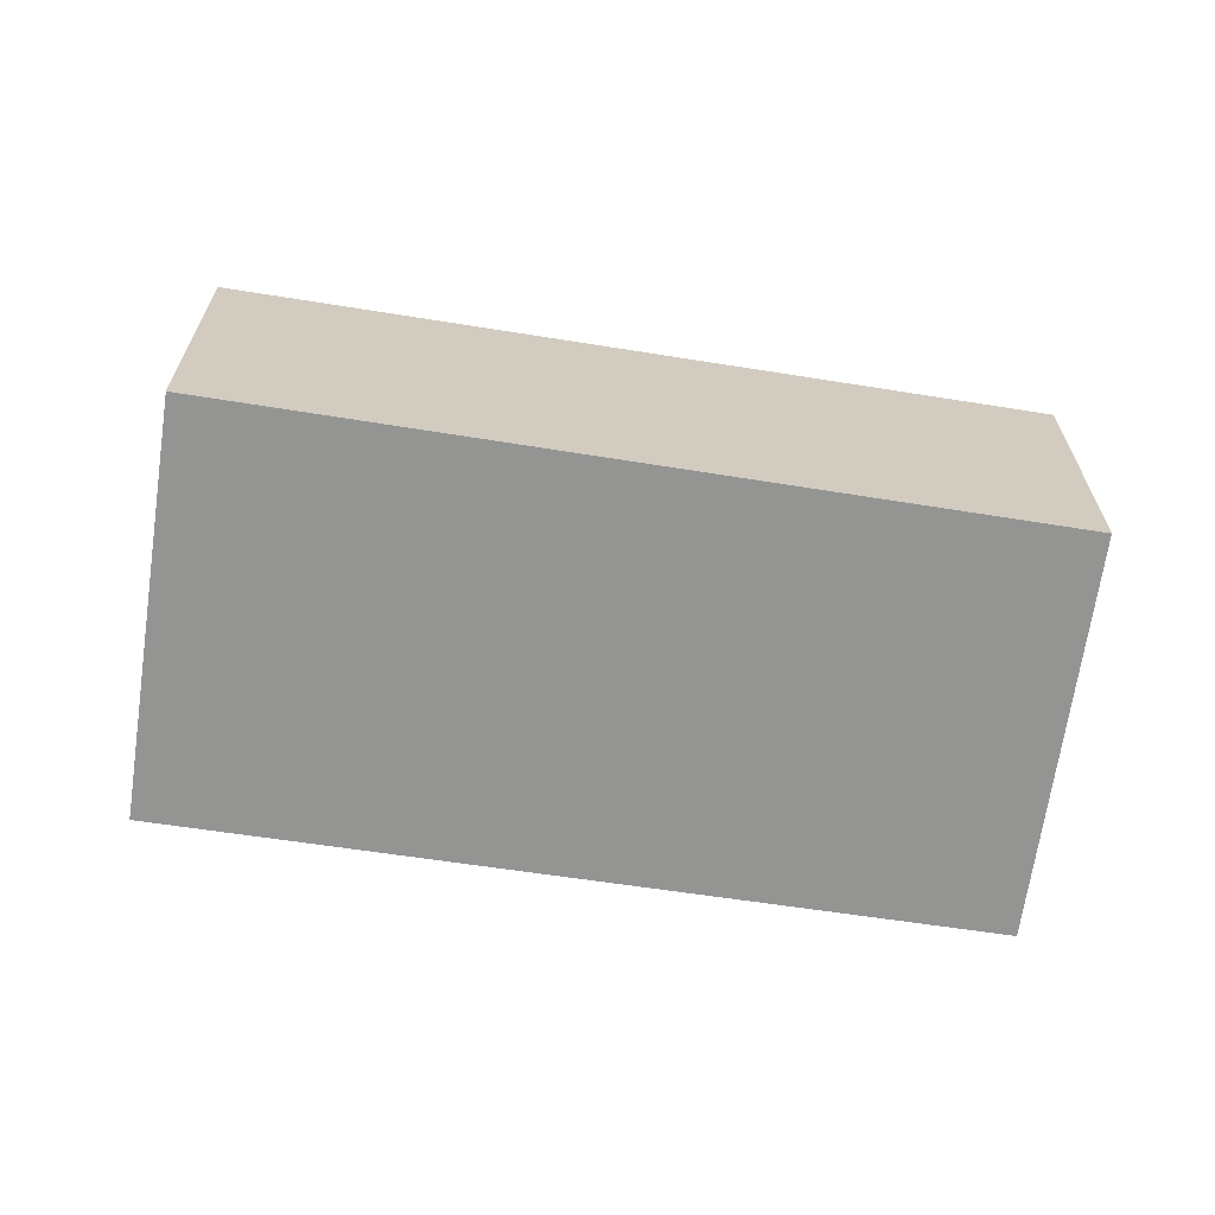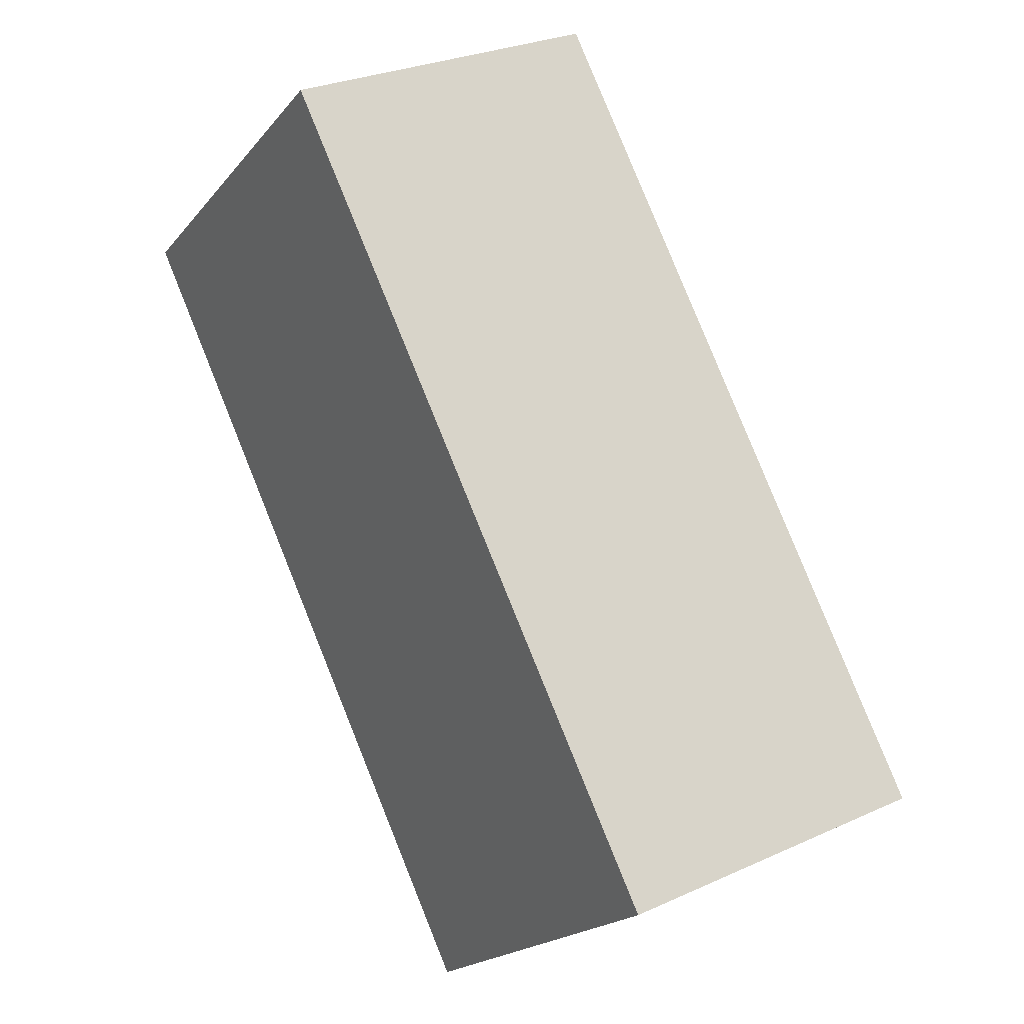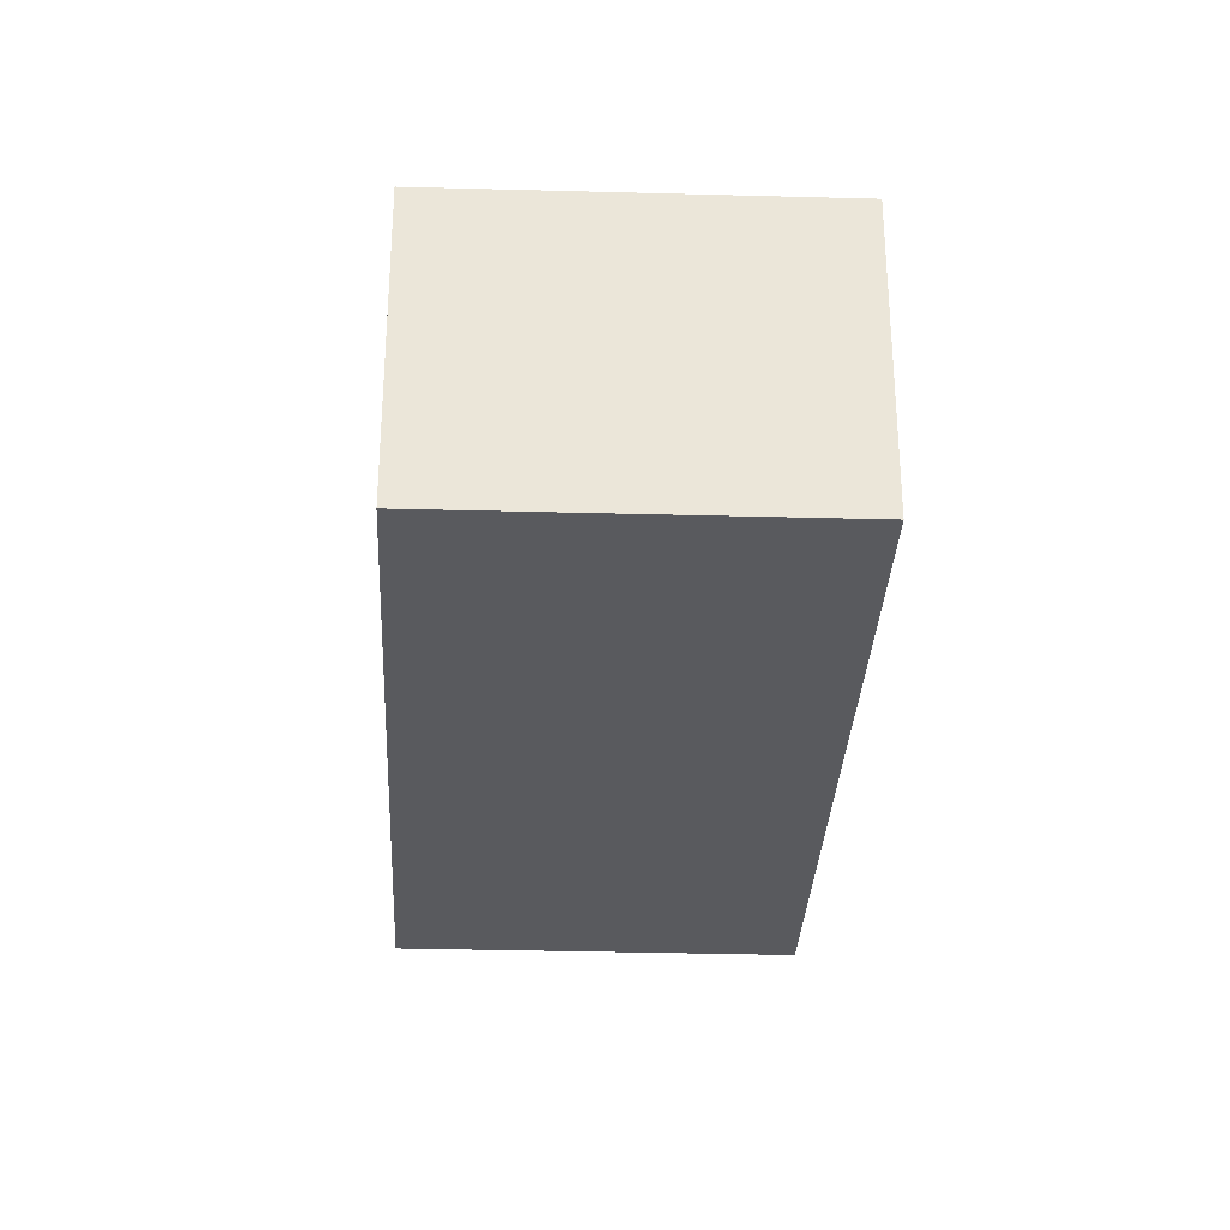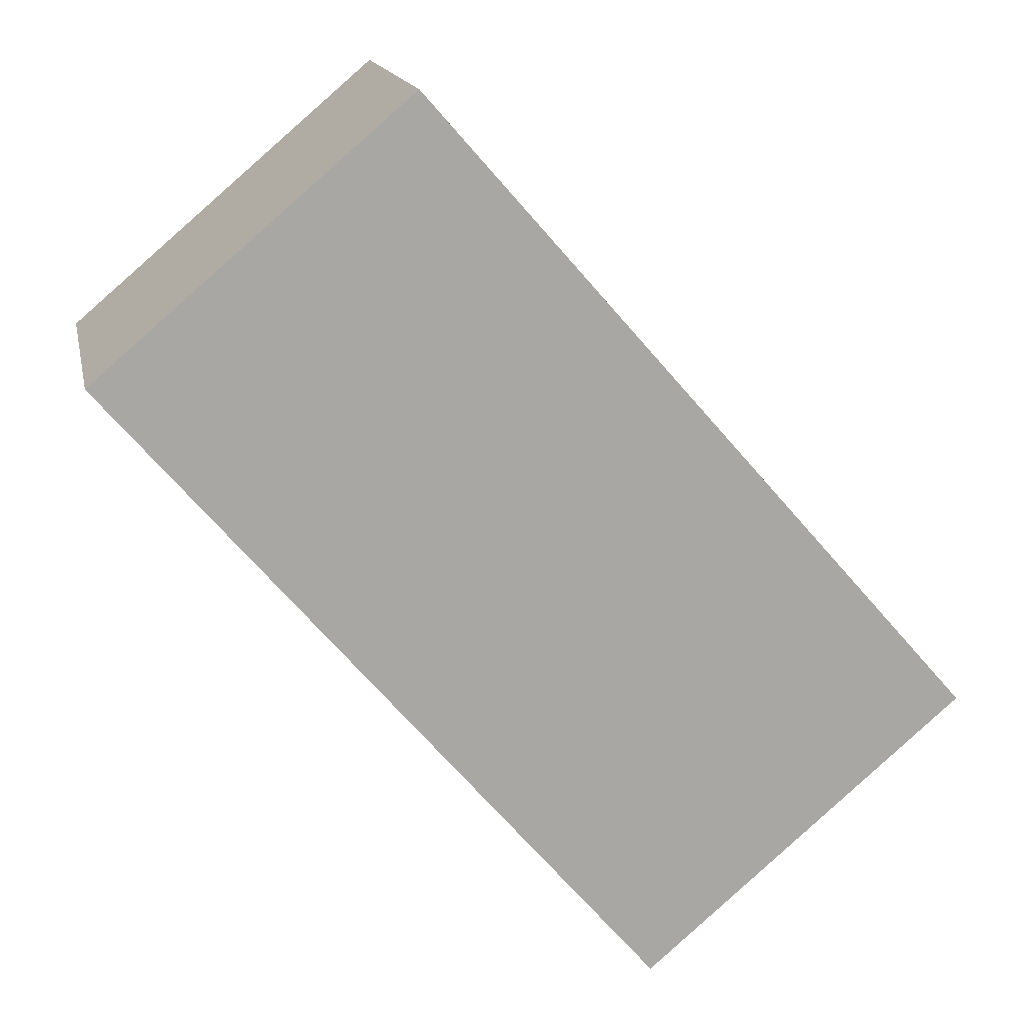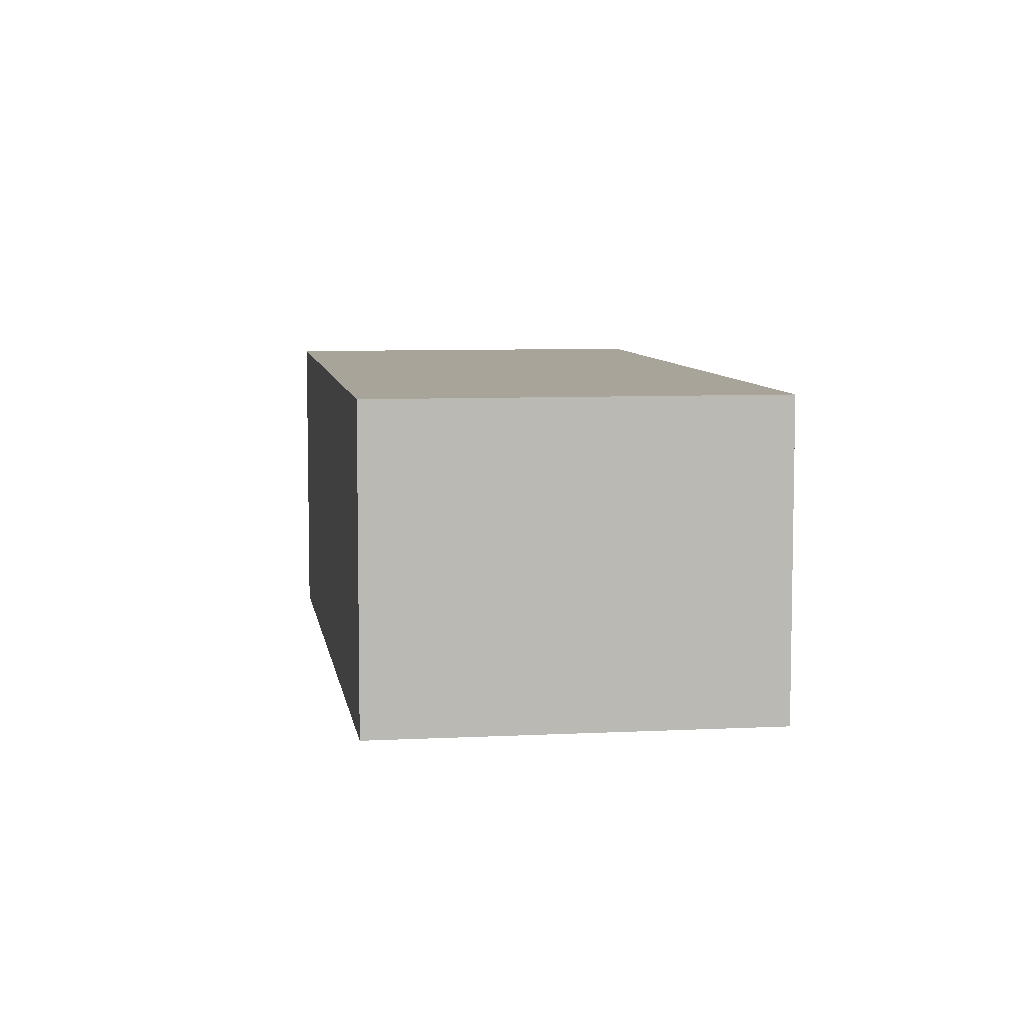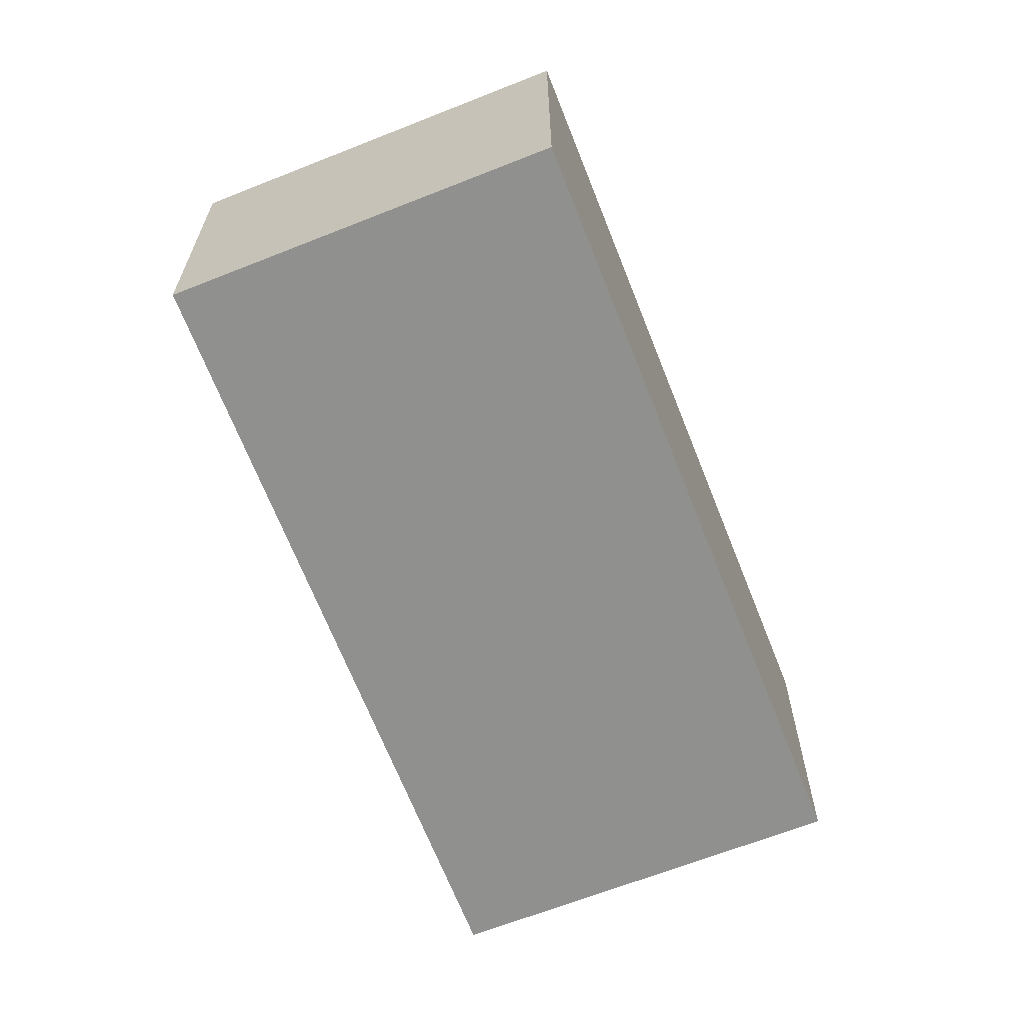
<metadata>
{"format":"obj","ext":"obj","renderer":"f3d","projection":"perspective","resolution":1024,"background":"white","views":[{"elev":-67.0,"azim":-57.8,"up":"+Y"},{"elev":27.7,"azim":-124.9,"up":"+Z"},{"elev":-31.2,"azim":38.2,"up":"+Y"},{"elev":15.4,"azim":168.7,"up":"+Z"},{"elev":7.3,"azim":-147.8,"up":"+Y"},{"elev":-65.5,"azim":62.2,"up":"+Y"}]}
</metadata>
<code>
v  2.282 2.319 -1.953
v  3.94 2.319 4.491
v  6.182 2.319 2.584
v  0 2.319 1.42e-16
v  6.182 -1.582e-16 2.584
v  2.282 1.196e-16 -1.953
v  0 0 0
v  3.94 -2.75e-16 4.491
g defaultobject
f 1 2 3
f 2 1 4
f 5 1 3
f 1 5 6
f 6 4 1
f 4 6 7
f 7 2 4
f 2 7 8
f 8 3 2
f 3 8 5
f 8 6 5
f 6 8 7

</code>
